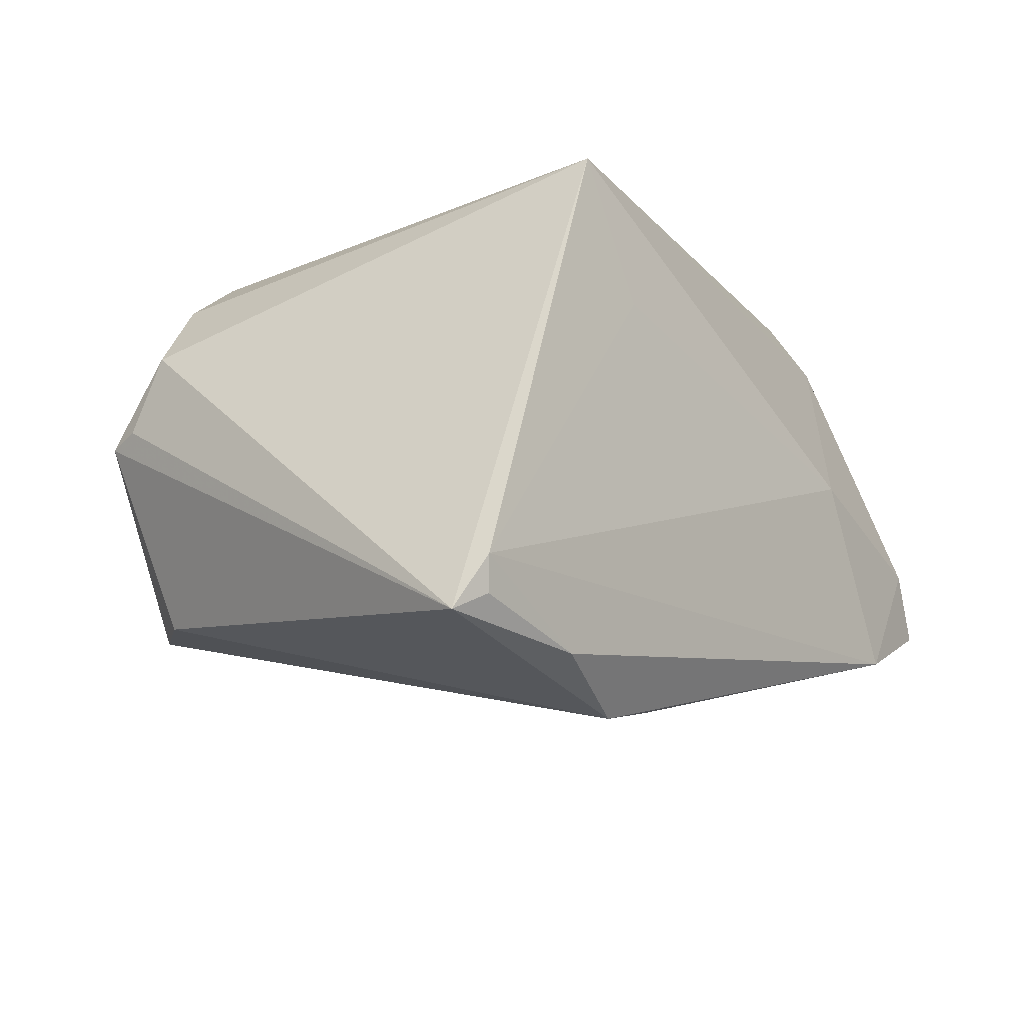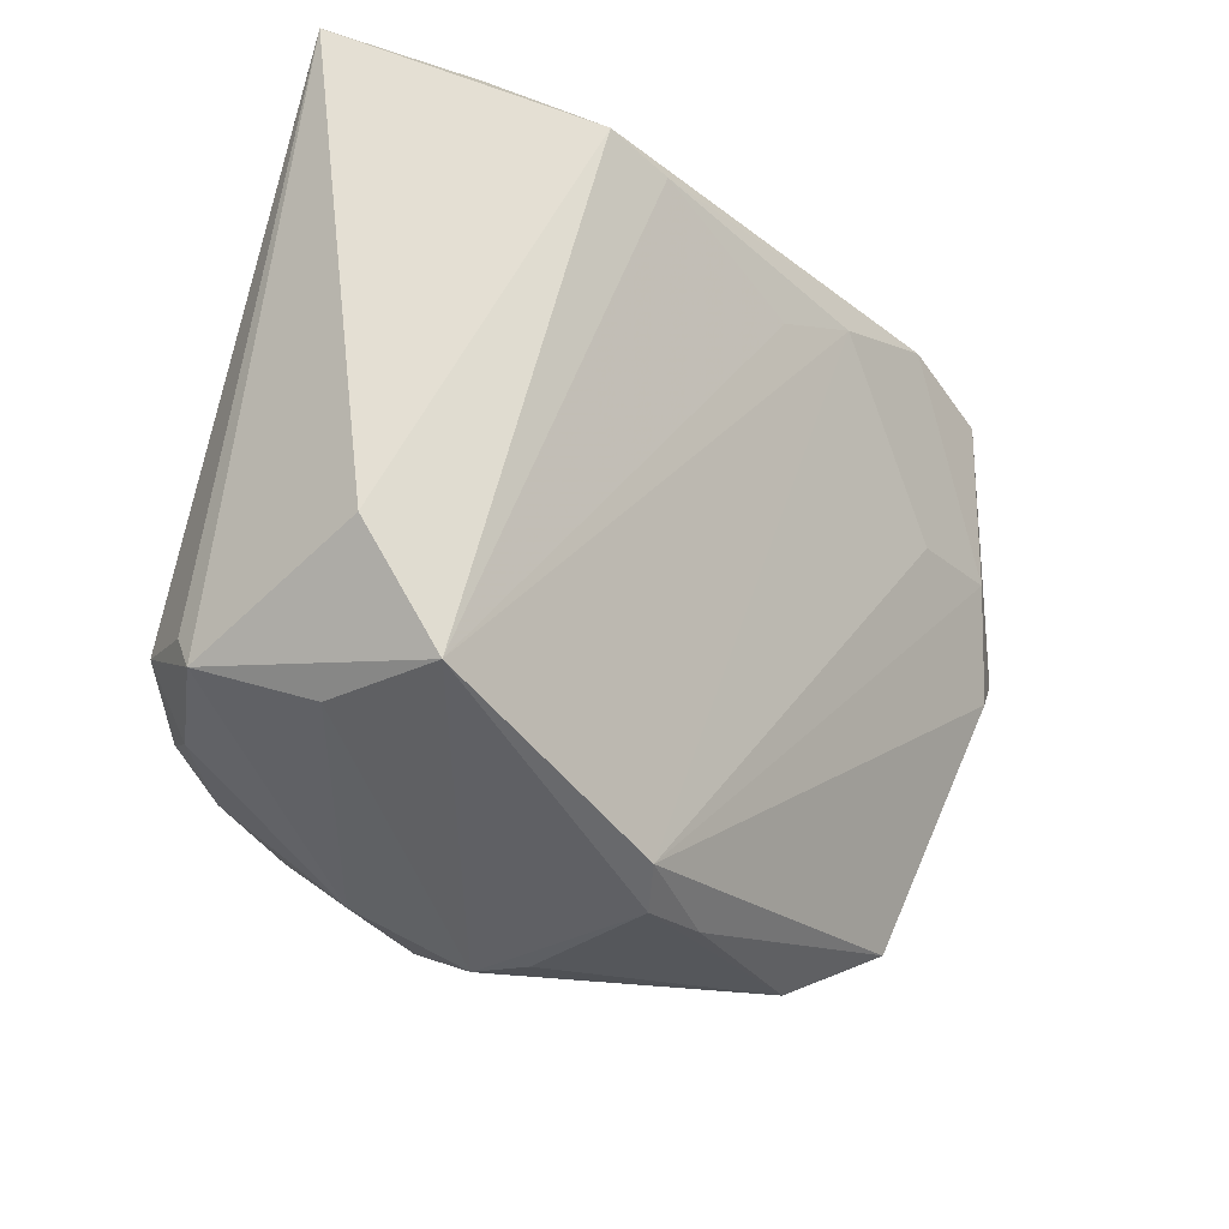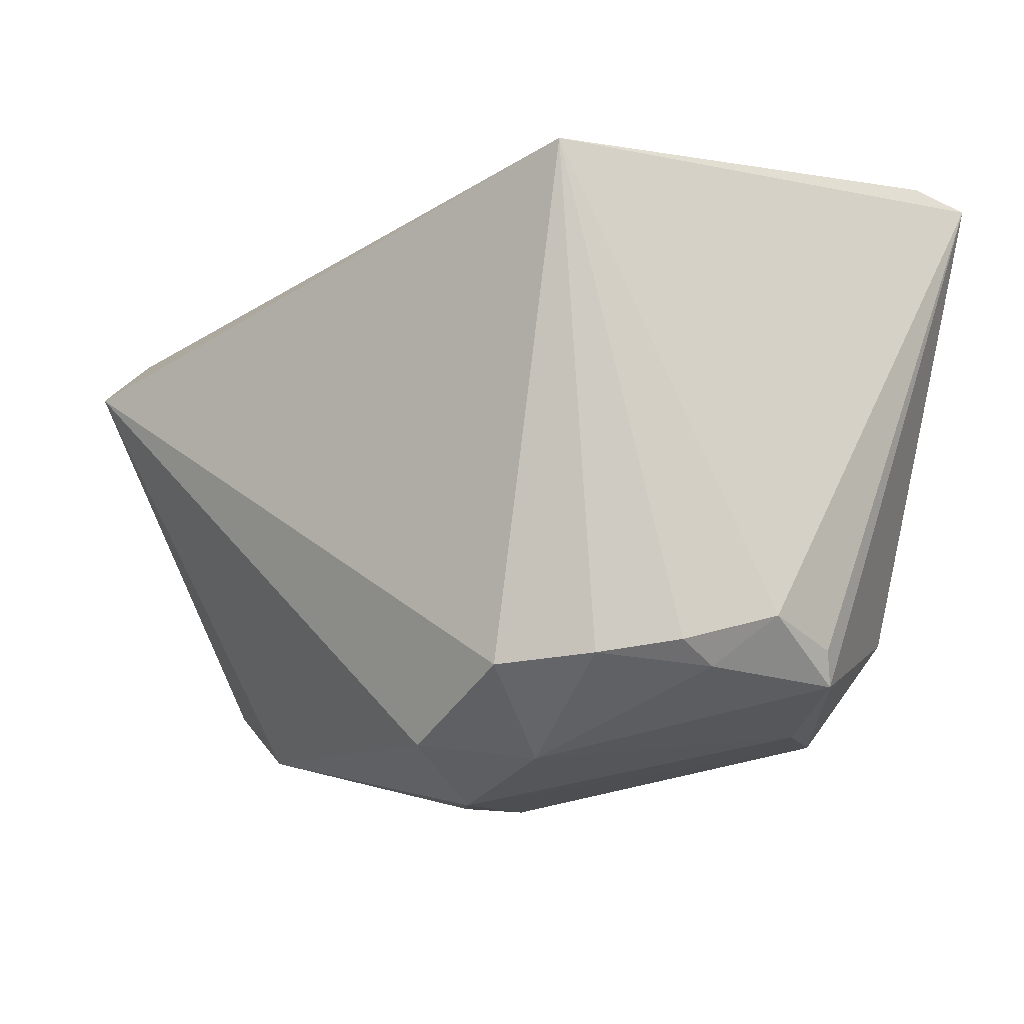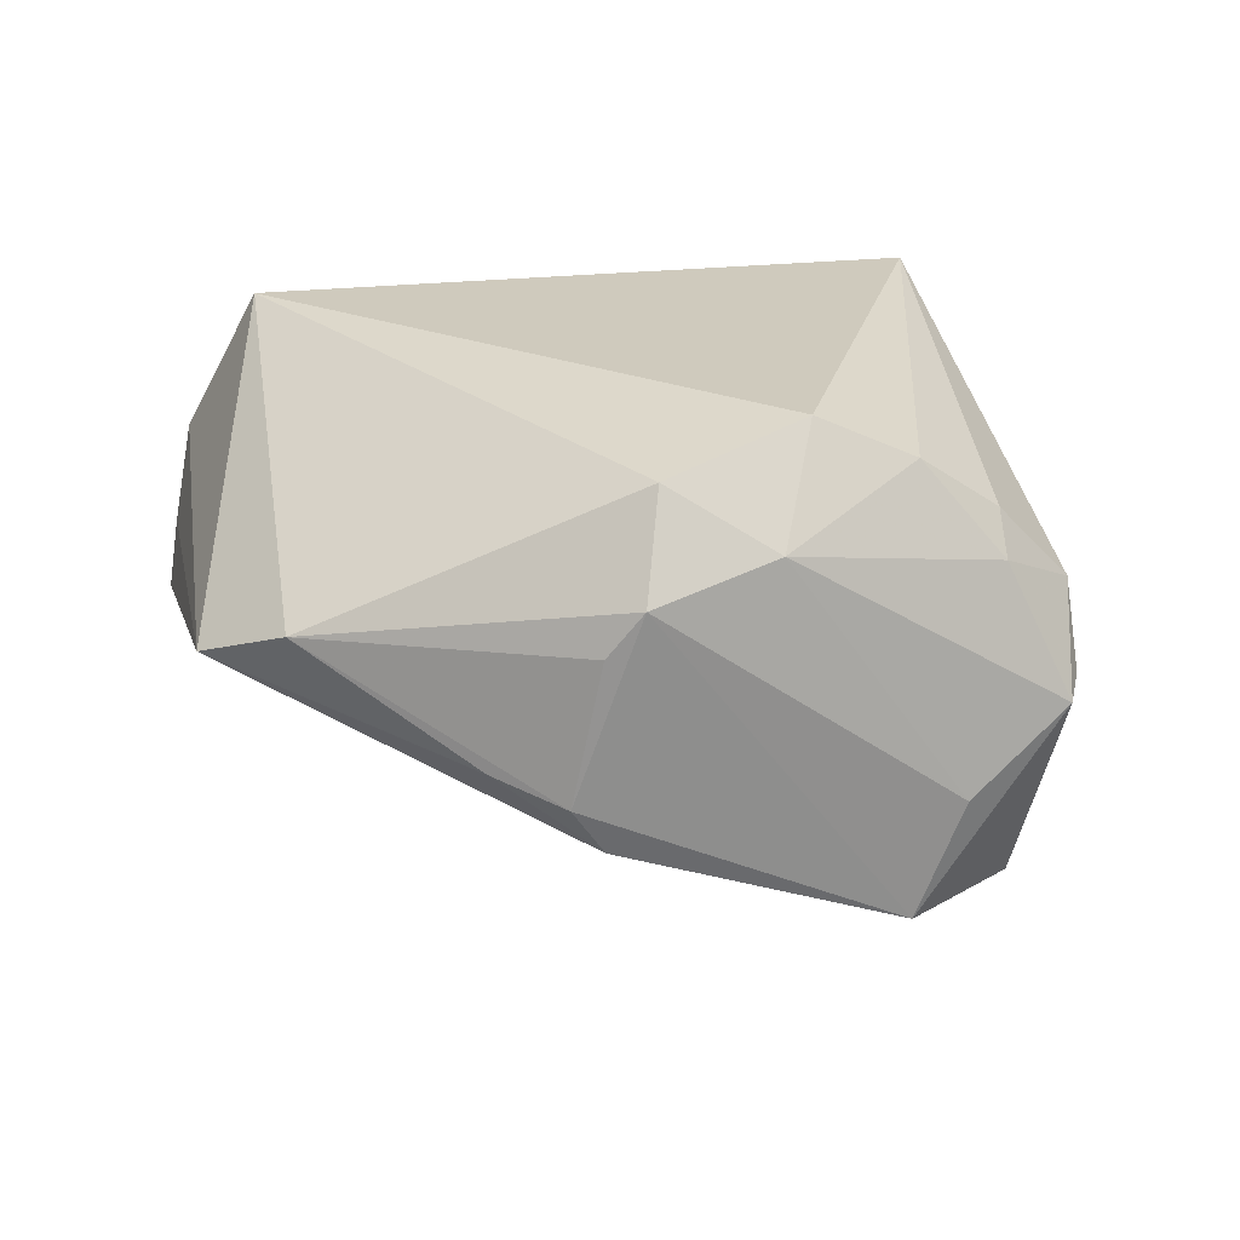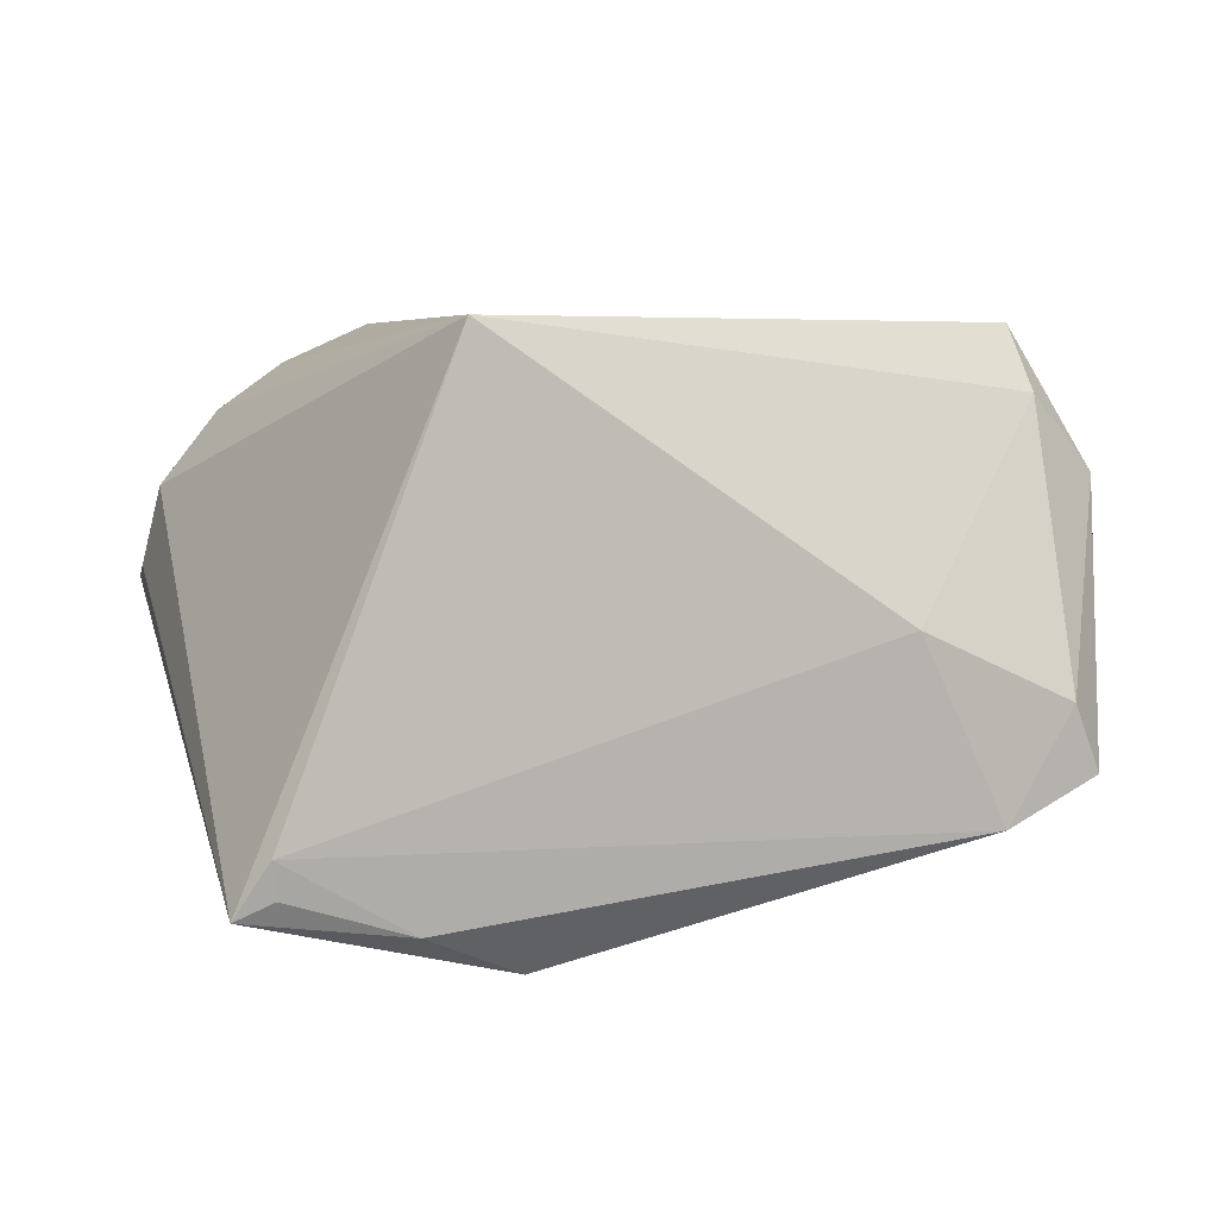
<metadata>
{"format":"obj","ext":"obj","renderer":"f3d","projection":"perspective","resolution":1024,"background":"white","views":[{"elev":-11.9,"azim":129.8,"up":"+Z"},{"elev":-37.0,"azim":144.6,"up":"+Y"},{"elev":-8.5,"azim":35.9,"up":"+Y"},{"elev":23.1,"azim":5.1,"up":"+Z"},{"elev":5.6,"azim":156.8,"up":"+Z"}]}
</metadata>
<code>
v -0.03959 0.03457 -0.01533
v -0.04724 0.004756 -0.005144
v -0.01701 0.0371 0.0006071
v -0.04066 0.01388 0.03075
v -0.03621 0.03522 -0.007731
v -0.05129 0.01061 -0.002202
v 0.03002 -0.02082 0.02646
v 0.006249 -0.03002 0.02659
v -0.00484 0.0255 -0.02398
v -0.04077 0.0194 0.02329
v 0.04549 -0.02385 0.003285
v 0.02857 0.0347 0.03075
v 0.03596 -0.02875 -0.005227
v 0.04482 -0.01671 0.01344
v -0.03177 0.01419 -0.01424
v 0.01792 -0.03155 0.02034
v 0.04608 -0.02 0.004759
v 0.01418 0.03121 -0.02931
v 0.02232 0.03211 -0.03075
v -0.04968 0.01709 0.01454
v 0.02163 0.03571 0.01533
v 0.01988 -0.02191 0.03075
v -0.02759 0.03639 -0.01997
v -0.05046 0.01205 0.005113
v 0.03399 0.03631 -0.02532
v 0.03864 -0.0221 0.01699
v -0.04287 0.01601 -0.01096
v -0.001294 -0.0371 -0.003719
v -0.01459 0.03046 -0.02308
v 0.03775 -0.01943 0.02134
v -0.02885 -0.03094 0.0103
v 0.04745 0.03654 -0.02078
v -0.00934 -0.03531 -0.001154
v 0.001822 -0.0354 -0.008894
v 0.0407 -0.01762 -0.0183
v 0.005678 -0.03651 0.0165
v 0.001861 -0.03685 0.01172
v 0.05129 0.03509 -0.02268
v 0.04802 0.0371 -0.0169
v 0.03113 -0.02943 -0.01788
v -0.03917 -0.02489 0.005773
f 38 11 35
f 39 12 38
f 20 4 10
f 10 4 12
f 40 35 11
f 11 13 40
f 17 11 38
f 12 4 22
f 41 4 20
f 23 39 25
f 3 39 23
f 3 10 12
f 23 25 19
f 35 40 19
f 38 35 19
f 19 25 38
f 20 10 5
f 5 1 20
f 10 3 5
f 23 1 5
f 5 3 23
f 2 41 6
f 20 1 6
f 8 22 4
f 32 39 38
f 38 25 32
f 32 25 39
f 12 39 21
f 21 3 12
f 39 3 21
f 34 40 28
f 34 41 2
f 27 1 23
f 23 15 27
f 2 6 27
f 27 6 1
f 27 34 2
f 15 34 27
f 11 17 14
f 12 30 14
f 14 17 38
f 38 12 14
f 24 41 20
f 20 6 24
f 24 6 41
f 33 34 28
f 41 34 33
f 41 33 31
f 4 41 31
f 31 8 4
f 28 37 31
f 31 33 28
f 16 13 11
f 22 8 16
f 23 19 18
f 18 19 40
f 40 34 29
f 29 34 15
f 29 15 23
f 23 18 29
f 36 31 37
f 8 31 36
f 36 16 8
f 13 16 36
f 36 37 28
f 28 40 36
f 36 40 13
f 26 16 11
f 11 14 26
f 26 14 30
f 22 16 7
f 12 22 7
f 7 30 12
f 7 26 30
f 16 26 7
f 9 18 40
f 40 29 9
f 9 29 18

</code>
